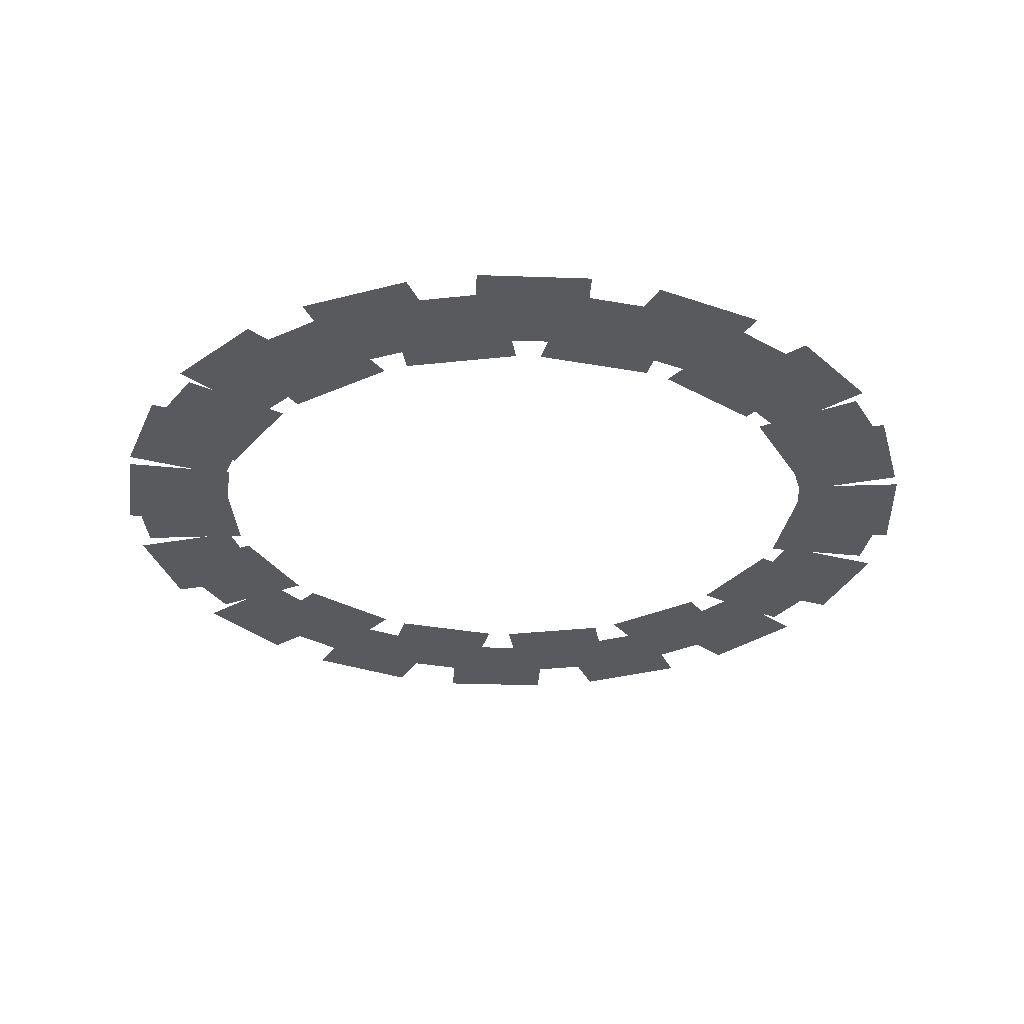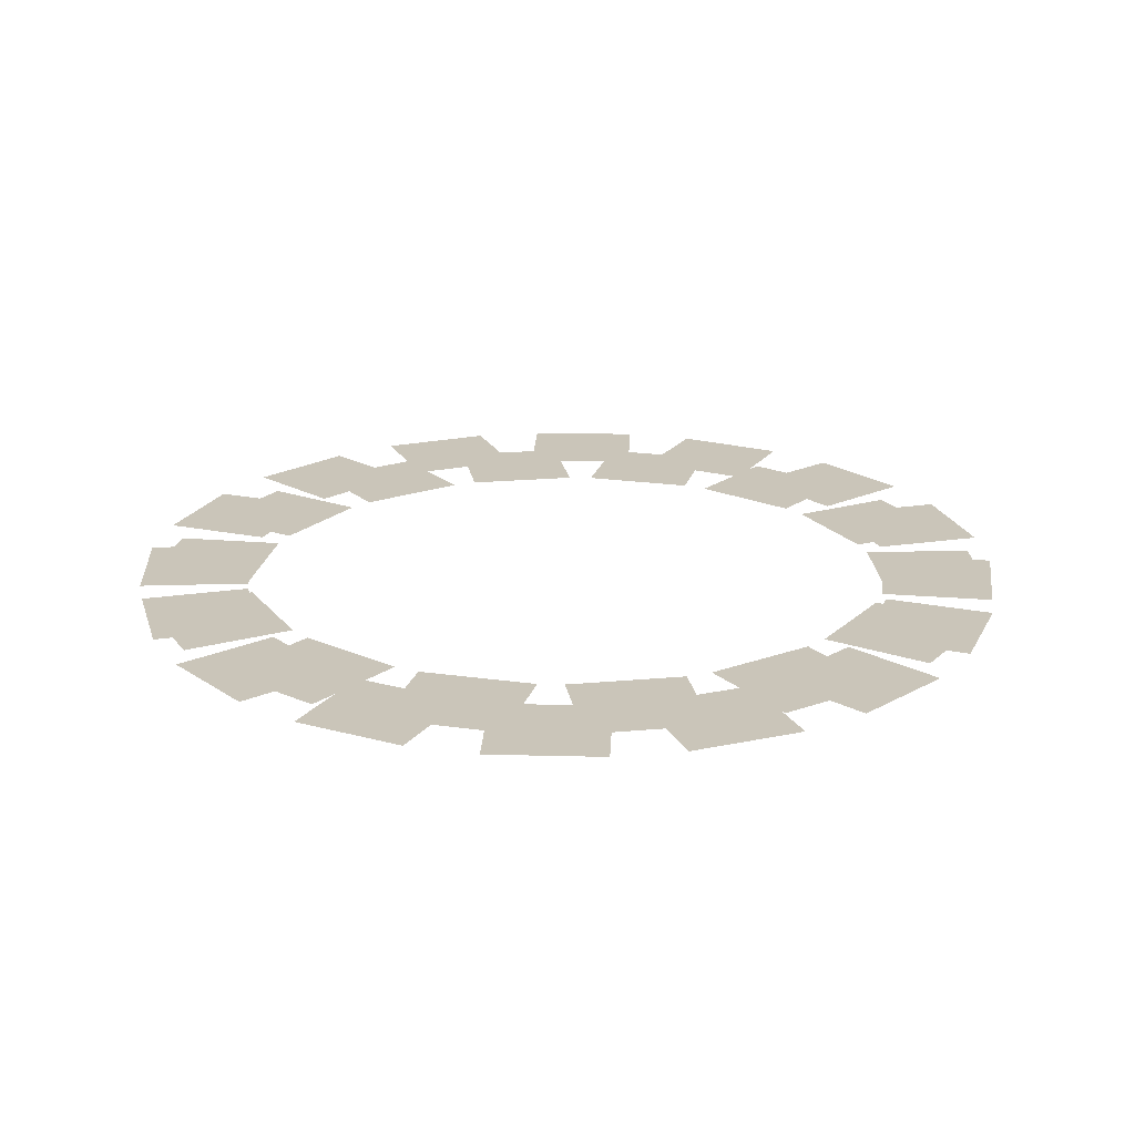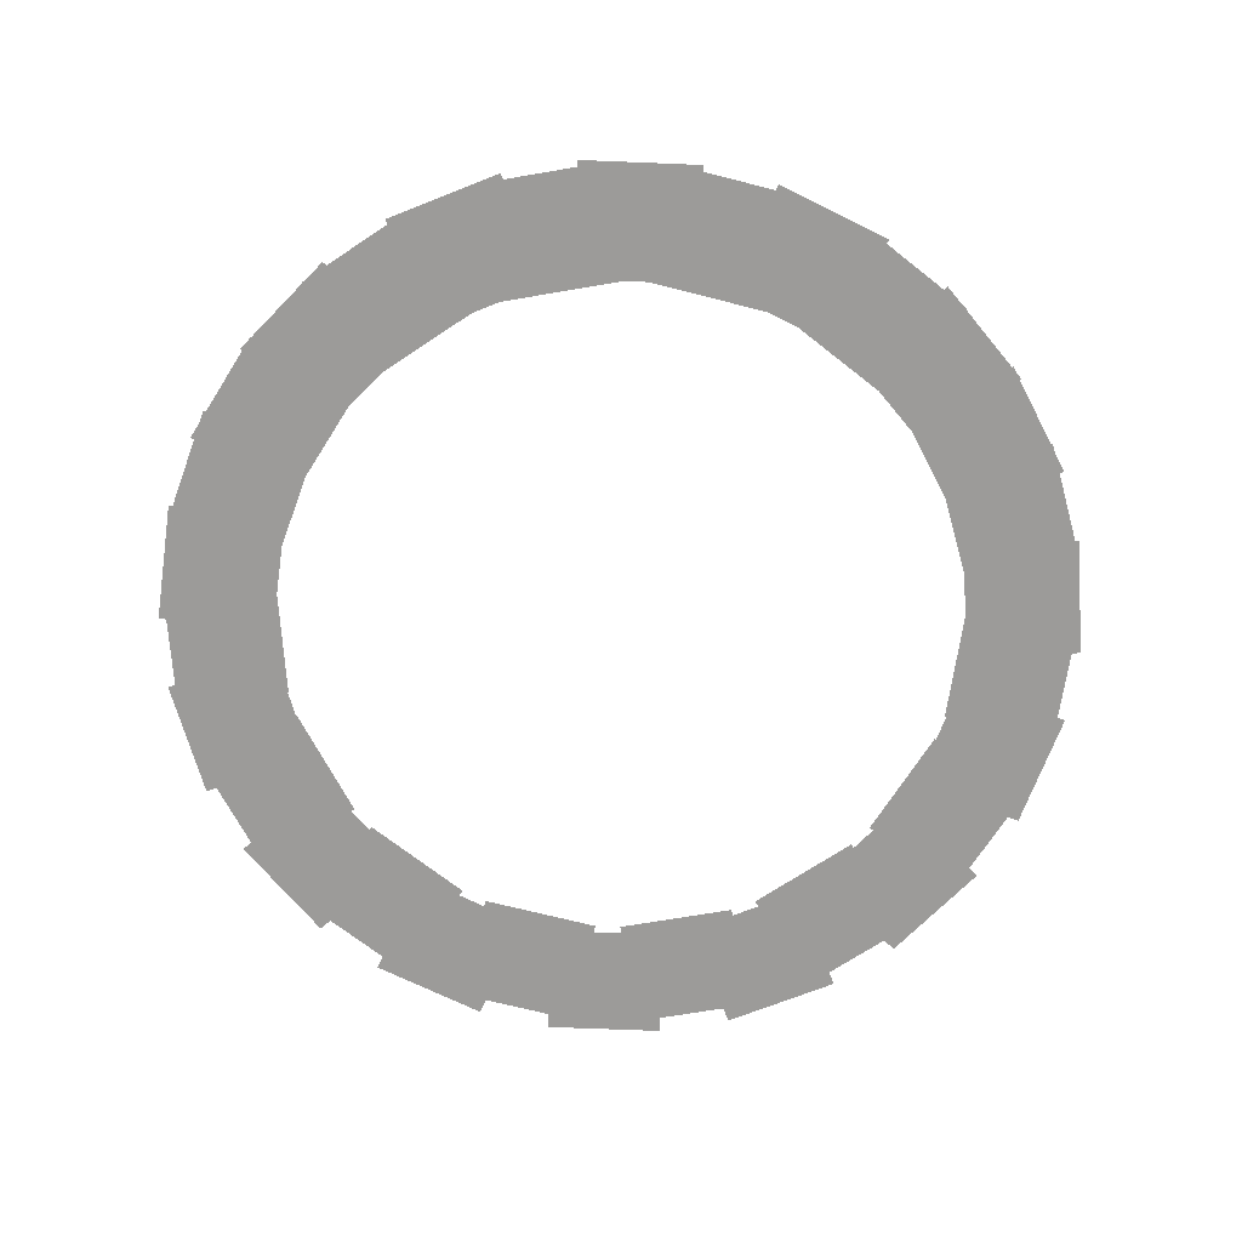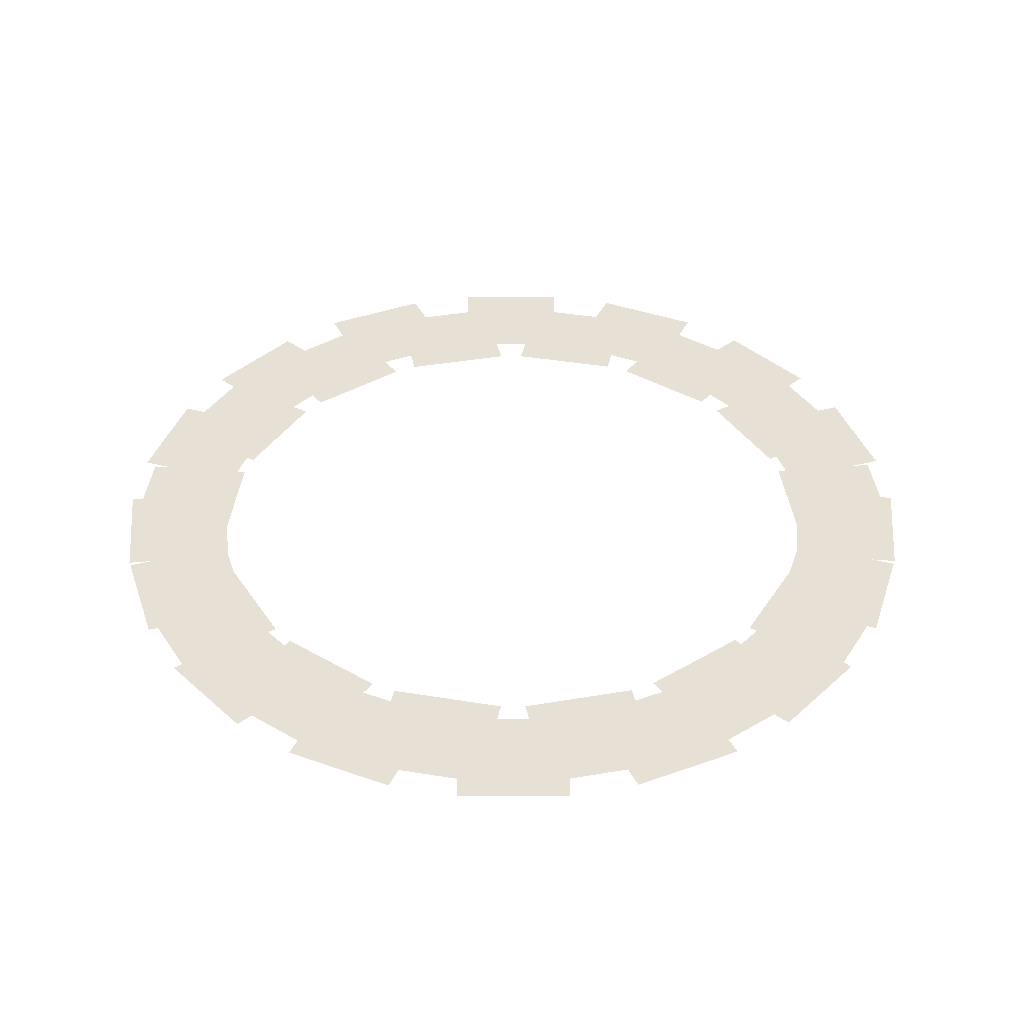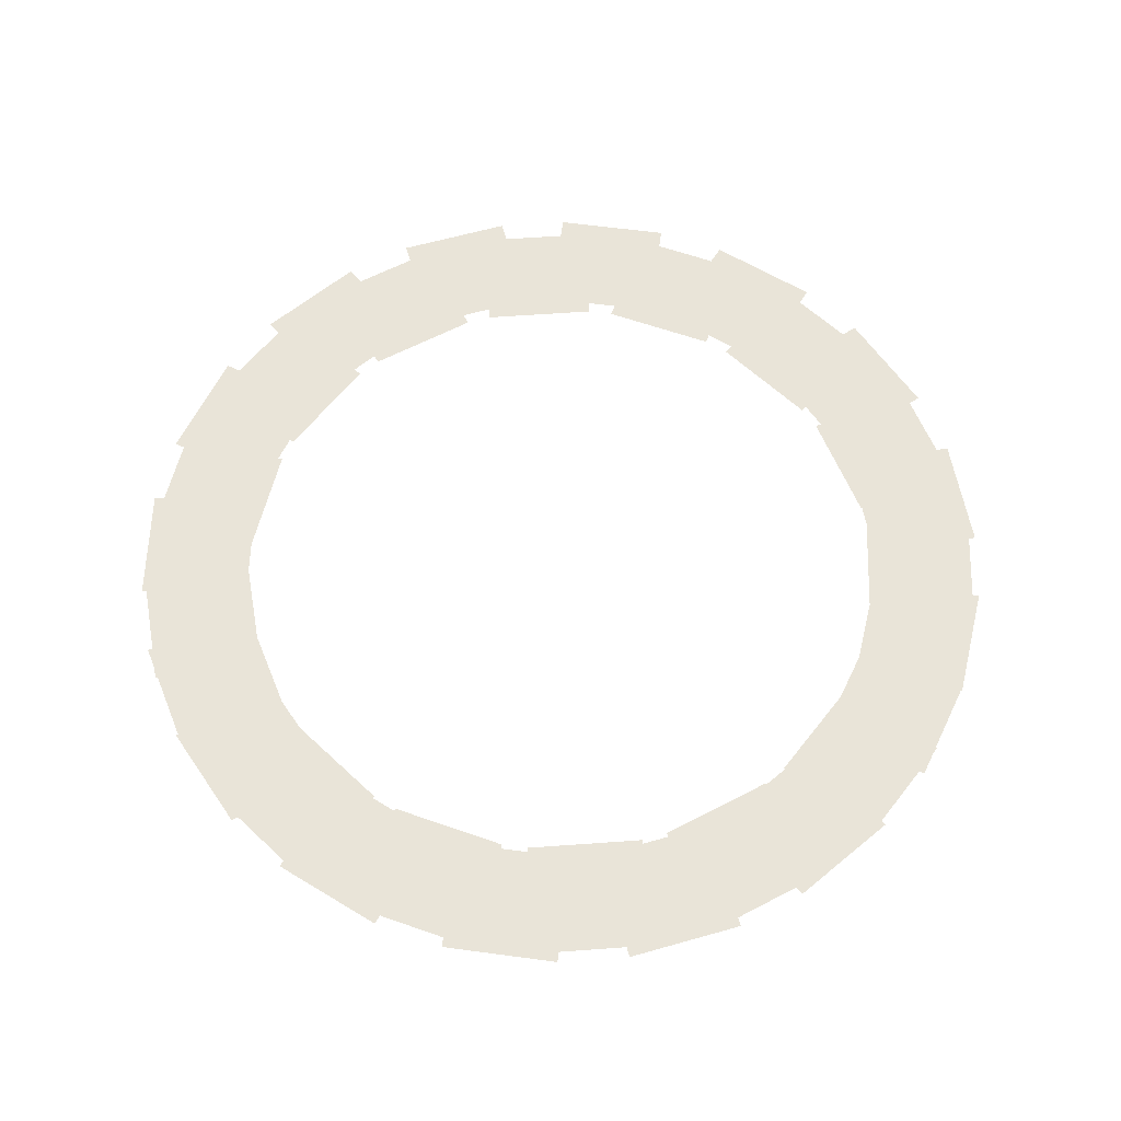
<metadata>
{"format":"obj","ext":"obj","renderer":"f3d","projection":"perspective","resolution":1024,"background":"white","views":[{"elev":-30.5,"azim":-32.9,"up":"+Z"},{"elev":20.6,"azim":128.6,"up":"+Z"},{"elev":-69.8,"azim":-128.3,"up":"+Z"},{"elev":39.1,"azim":-162.2,"up":"+Z"},{"elev":60.7,"azim":109.8,"up":"+Z"}]}
</metadata>
<code>
v -55.16 22.1 -1663
v -59.38 2.245 -1663
v -78.45 6.299 -1663
v -74.23 26.16 -1663
v -41.4 42.63 -1663
v -53.33 26.2 -1663
v -69.11 37.66 -1663
v -57.18 54.09 -1663
v -20.48 55.78 -1663
v -38.07 45.63 -1663
v -47.82 62.52 -1663
v -30.23 72.67 -1663
v 3.974 59.29 -1663
v -16.21 57.17 -1663
v -18.25 76.56 -1663
v 1.936 78.68 -1663
v 27.75 52.55 -1663
v 8.44 58.82 -1663
v 14.47 77.37 -1663
v 33.77 71.09 -1663
v 46.72 36.72 -1663
v 31.63 50.3 -1663
v 44.68 64.79 -1663
v 59.77 51.21 -1663
v 57.62 14.54 -1663
v 49.36 33.09 -1663
v 67.17 41.02 -1663
v 75.43 22.47 -1663
v 58.55 -10.15 -1663
v 58.55 10.15 -1663
v 78.05 10.15 -1663
v 78.05 -10.15 -1663
v 49.36 -33.09 -1663
v 57.62 -14.54 -1663
v 75.43 -22.47 -1663
v 67.17 -41.02 -1663
v 31.63 -50.3 -1663
v 46.72 -36.72 -1663
v 59.77 -51.21 -1663
v 44.68 -64.79 -1663
v 8.44 -58.82 -1663
v 27.75 -52.55 -1663
v 33.77 -71.09 -1663
v 14.47 -77.37 -1663
v -16.21 -57.17 -1663
v 3.974 -59.29 -1663
v 1.936 -78.68 -1663
v -18.25 -76.56 -1663
v -38.07 -45.63 -1663
v -20.48 -55.78 -1663
v -30.23 -72.67 -1663
v -47.82 -62.52 -1663
v -53.33 -26.2 -1663
v -41.4 -42.63 -1663
v -57.18 -54.09 -1663
v -69.11 -37.66 -1663
v -59.38 -2.245 -1663
v -55.16 -22.1 -1663
v -74.23 -26.16 -1663
v -78.45 -6.299 -1663
v -57.62 14.54 -1667
v -49.36 33.09 -1667
v -67.17 41.02 -1667
v -75.43 22.47 -1667
v -46.72 36.72 -1667
v -31.63 50.3 -1667
v -44.68 64.8 -1667
v -59.77 51.21 -1667
v -27.75 52.55 -1667
v -8.44 58.82 -1667
v -14.47 77.37 -1667
v -33.77 71.09 -1667
v -3.974 59.29 -1667
v 16.21 57.17 -1667
v 18.25 76.56 -1667
v -1.936 78.68 -1667
v 20.48 55.78 -1667
v 38.07 45.63 -1667
v 47.82 62.52 -1667
v 30.23 72.67 -1667
v 41.4 42.63 -1667
v 53.33 26.2 -1667
v 69.11 37.67 -1667
v 57.18 54.09 -1667
v 55.16 22.1 -1667
v 59.38 2.245 -1667
v 78.45 6.3 -1667
v 74.23 26.16 -1667
v 59.38 -2.245 -1667
v 55.16 -22.1 -1667
v 74.23 -26.16 -1667
v 78.45 -6.3 -1667
v 53.33 -26.2 -1667
v 41.4 -42.63 -1667
v 57.18 -54.09 -1667
v 69.11 -37.67 -1667
v 38.07 -45.63 -1667
v 20.48 -55.78 -1667
v 30.23 -72.67 -1667
v 47.82 -62.52 -1667
v 16.21 -57.17 -1667
v -3.974 -59.29 -1667
v -1.936 -78.68 -1667
v 18.25 -76.56 -1667
v -8.44 -58.82 -1667
v -27.75 -52.55 -1667
v -33.77 -71.09 -1667
v -14.47 -77.37 -1667
v -31.63 -50.3 -1667
v -46.72 -36.72 -1667
v -59.77 -51.21 -1667
v -44.68 -64.8 -1667
v -49.36 -33.09 -1667
v -57.62 -14.54 -1667
v -75.43 -22.47 -1667
v -67.17 -41.02 -1667
v -58.55 -10.15 -1667
v -58.55 10.15 -1667
v -78.05 10.15 -1667
v -78.05 -10.15 -1667
f 1 2 3 4
f 5 6 7 8
f 9 10 11 12
f 13 14 15 16
f 17 18 19 20
f 21 22 23 24
f 25 26 27 28
f 29 30 31 32
f 33 34 35 36
f 37 38 39 40
f 41 42 43 44
f 45 46 47 48
f 49 50 51 52
f 53 54 55 56
f 57 58 59 60
f 61 62 63 64
f 65 66 67 68
f 69 70 71 72
f 73 74 75 76
f 77 78 79 80
f 81 82 83 84
f 85 86 87 88
f 89 90 91 92
f 93 94 95 96
f 97 98 99 100
f 101 102 103 104
f 105 106 107 108
f 109 110 111 112
f 113 114 115 116
f 117 118 119 120

</code>
